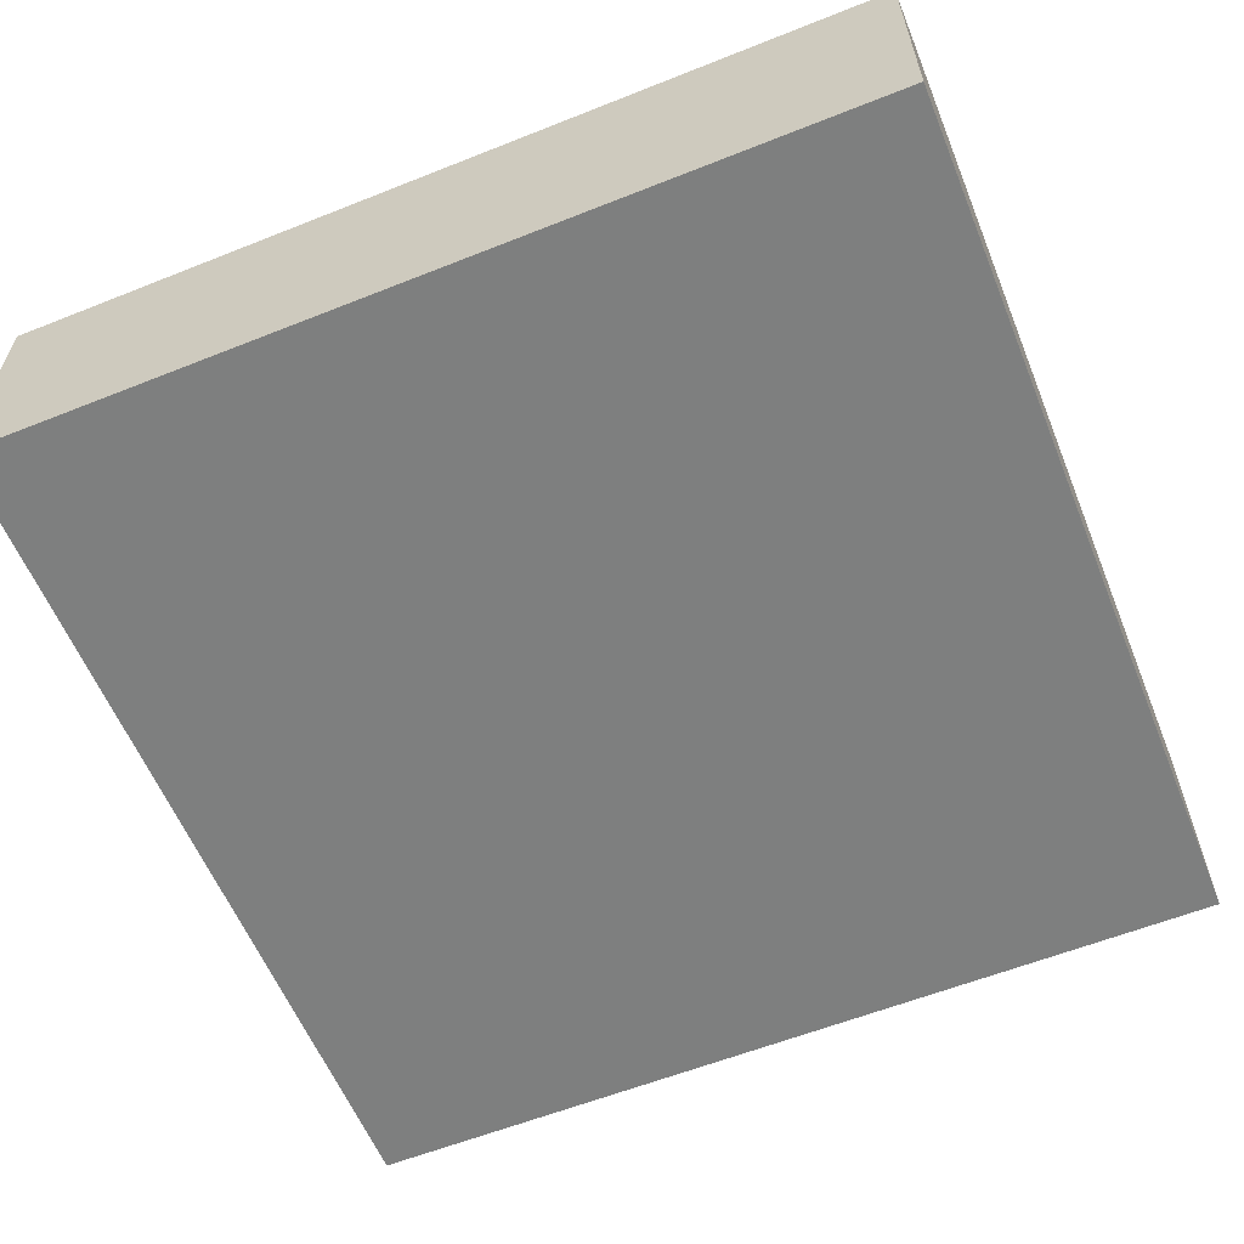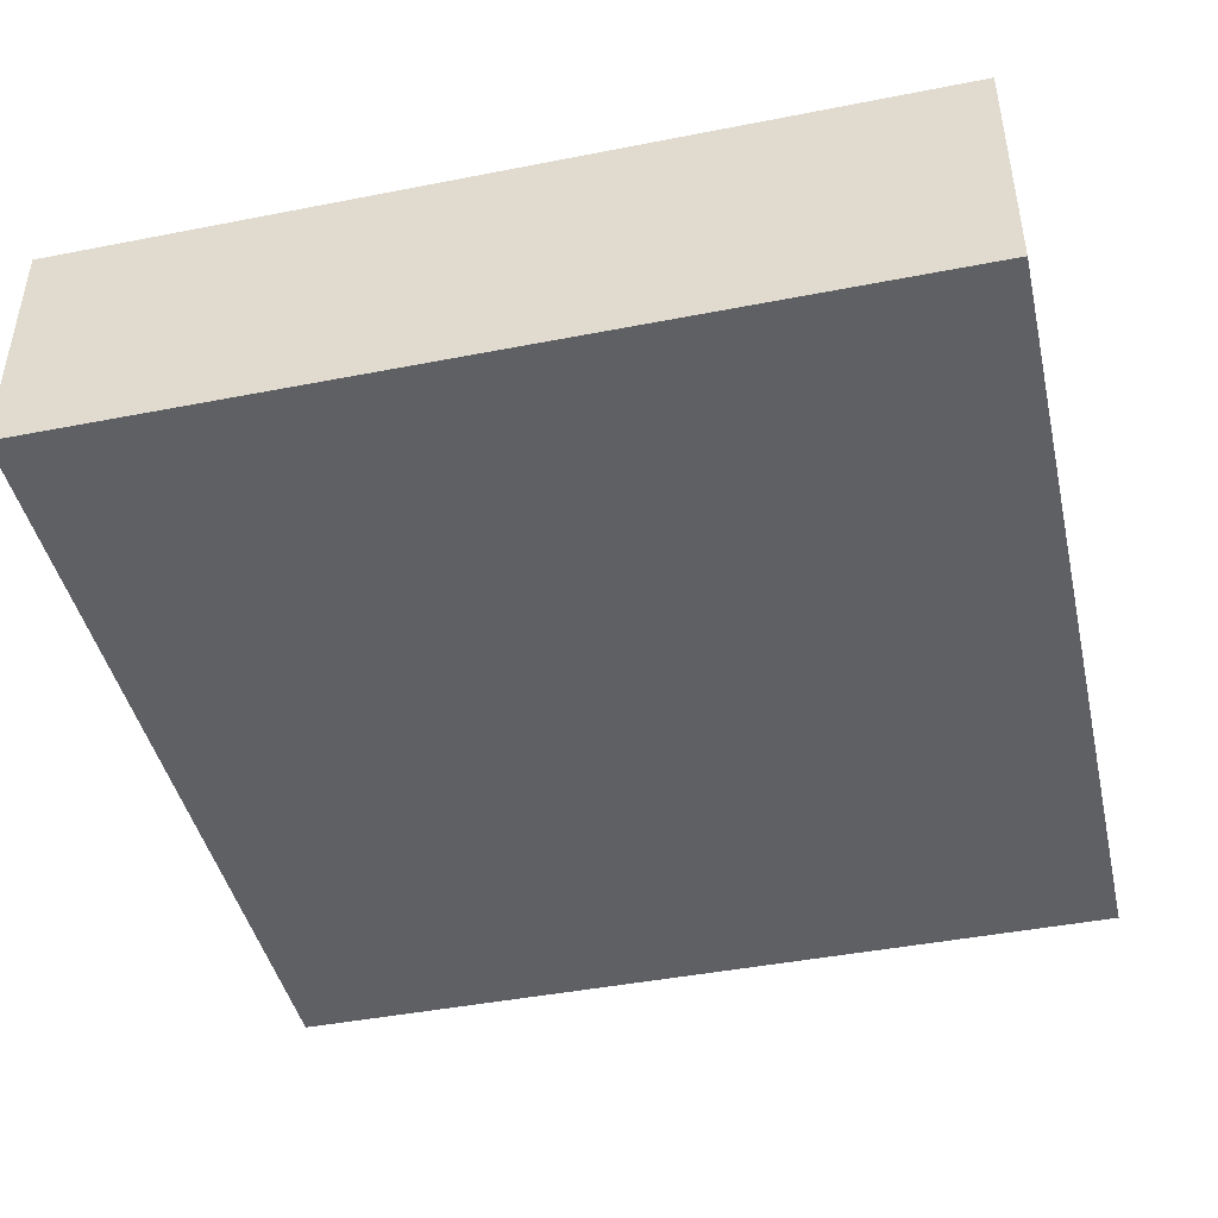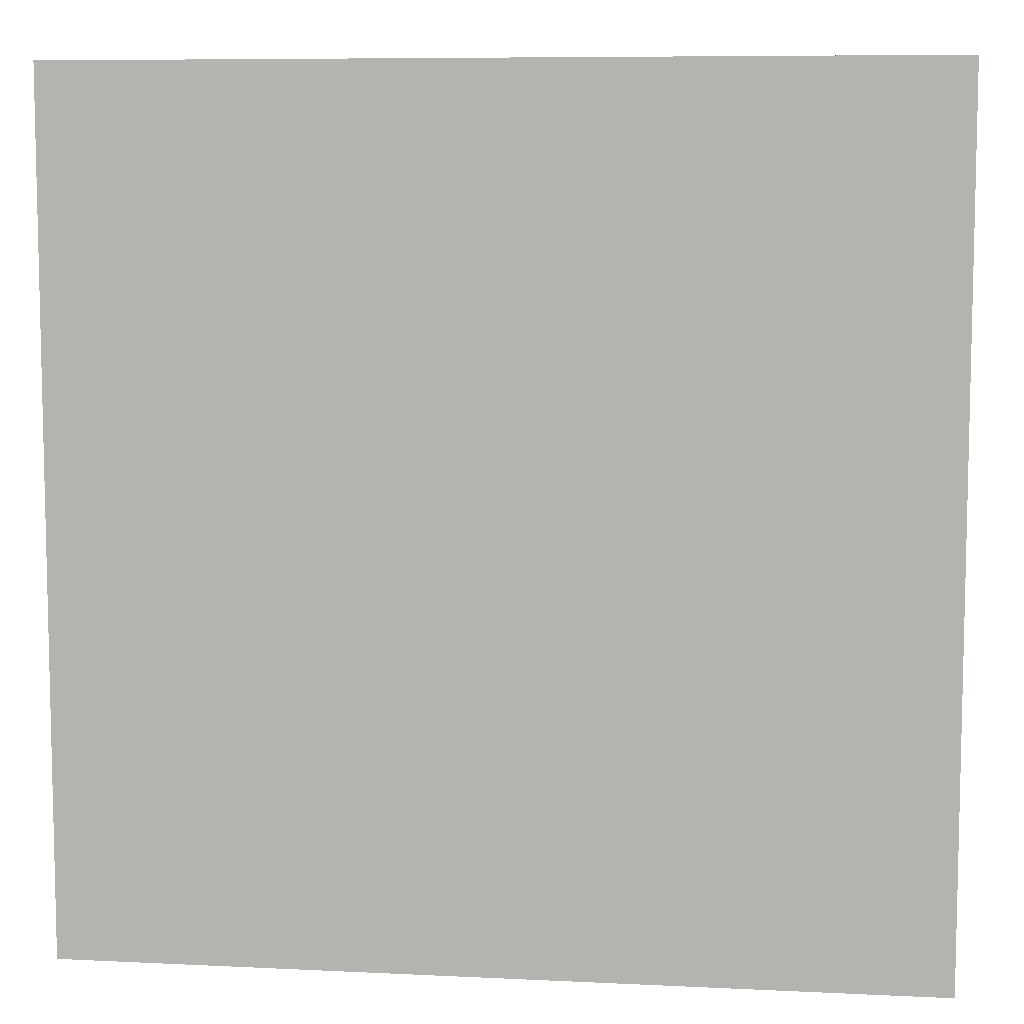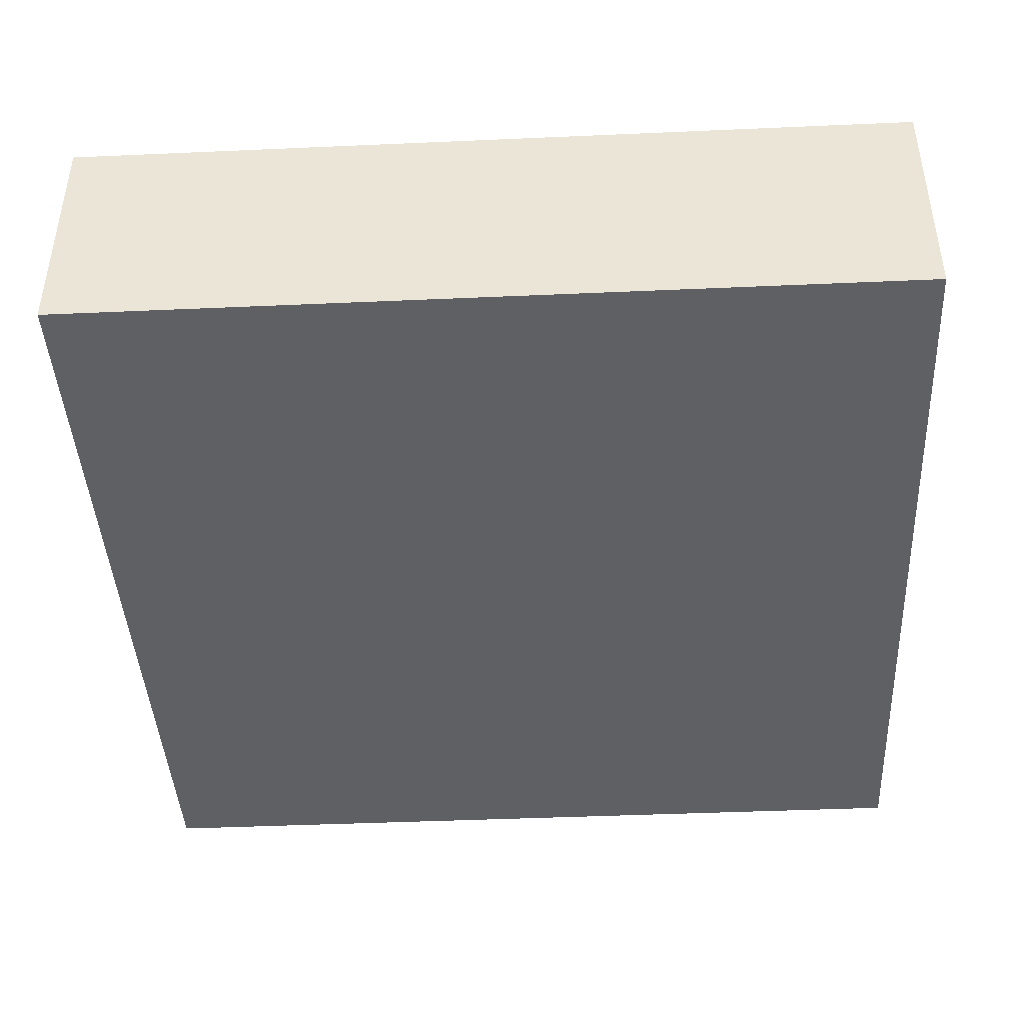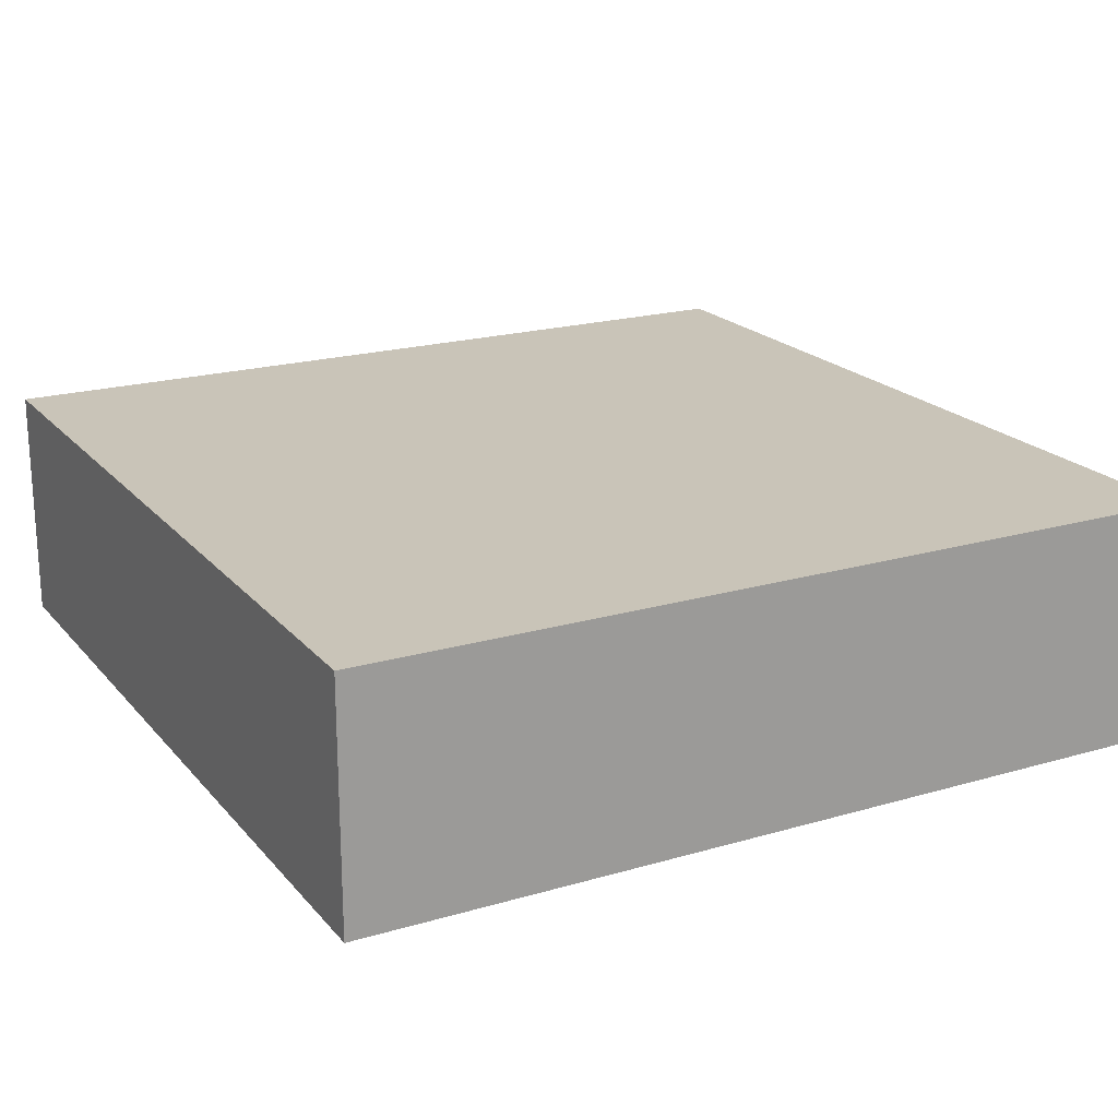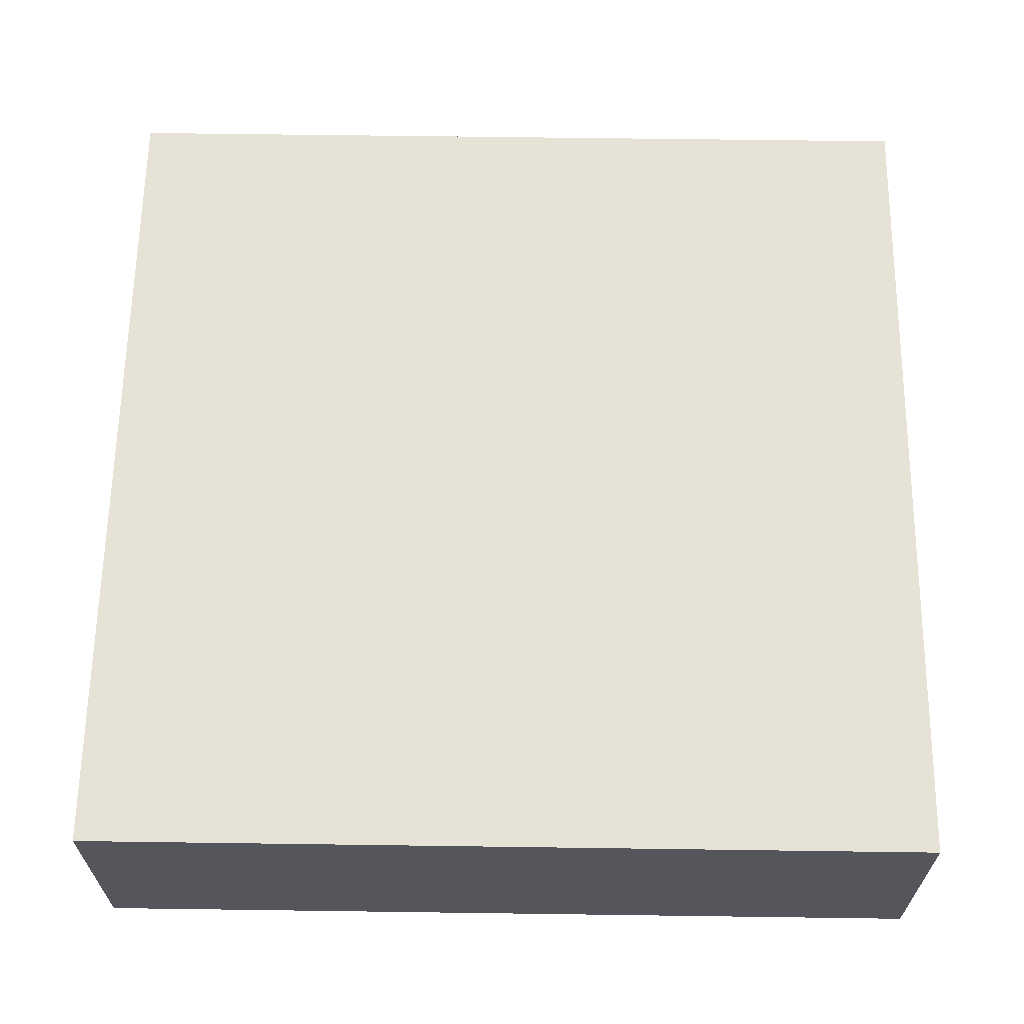
<metadata>
{"format":"obj","ext":"obj","renderer":"f3d","projection":"perspective","resolution":1024,"background":"white","views":[{"elev":-59.6,"azim":22.2,"up":"+Y"},{"elev":-44.2,"azim":-167.1,"up":"+Y"},{"elev":7.9,"azim":-172.3,"up":"+Z"},{"elev":-42.8,"azim":-177.0,"up":"+Y"},{"elev":20.2,"azim":-28.2,"up":"+Y"},{"elev":63.7,"azim":-89.2,"up":"+Y"}]}
</metadata>
<code>
o
v 15.5 0 30.7
v 18.7 0 30.7
v 15.5 0.8 30.7
v 18.7 0.8 30.7
v 15.5 0.9 30.7
v 18.7 0.9 30.7
v 15.5 0 33.9
v 18.7 0 33.9
v 15.5 0.8 33.9
v 18.7 0.8 33.9
v 15.5 0.9 33.9
v 18.7 0.9 33.9
v 15.5 0 30.7
v 15.5 0.8 30.7
v 15.5 0.9 30.7
v 15.5 0 33.9
v 15.5 0.8 33.9
v 15.5 0.9 33.9
v 18.7 0 30.7
v 18.7 0.8 30.7
v 18.7 0.9 30.7
v 18.7 0 33.9
v 18.7 0.8 33.9
v 18.7 0.9 33.9
v 15.5 0 30.7
v 15.5 0 33.9
v 18.7 0 30.7
v 18.7 0 33.9
v 15.5 0.9 30.7
v 15.5 0.9 33.9
v 18.7 0.9 30.7
v 18.7 0.9 33.9
f 3 2 1
f 4 2 3
f 5 4 3
f 6 4 5
f 7 8 9
f 9 8 10
f 9 10 11
f 11 10 12
f 16 14 13
f 17 15 14
f 17 14 16
f 18 15 17
f 19 20 22
f 20 21 23
f 22 20 23
f 23 21 24
f 27 26 25
f 28 26 27
f 29 30 31
f 31 30 32

</code>
